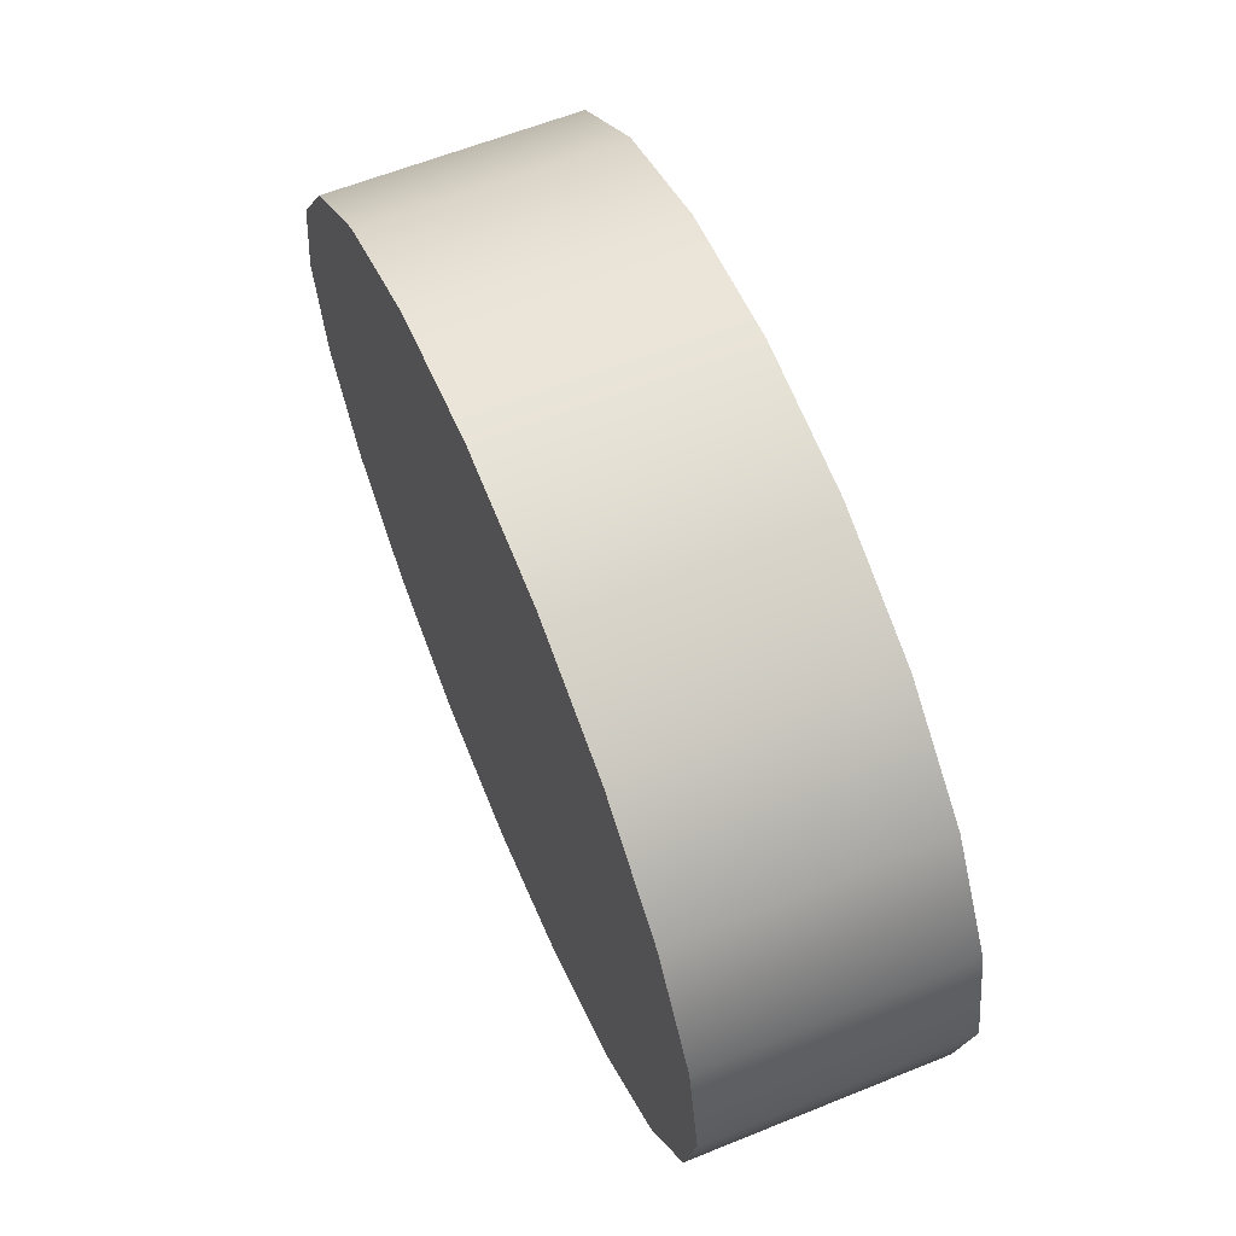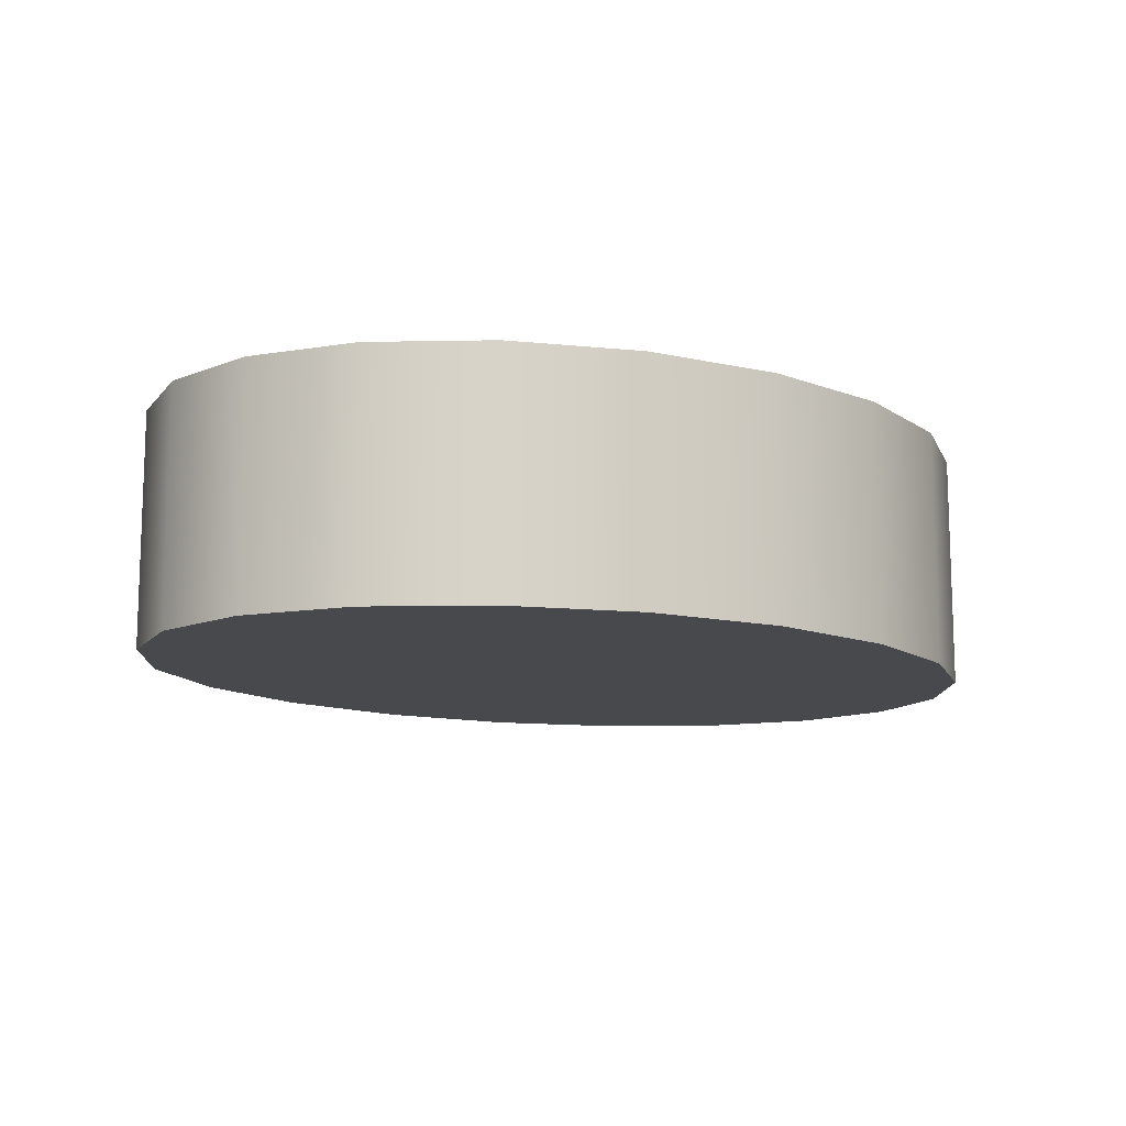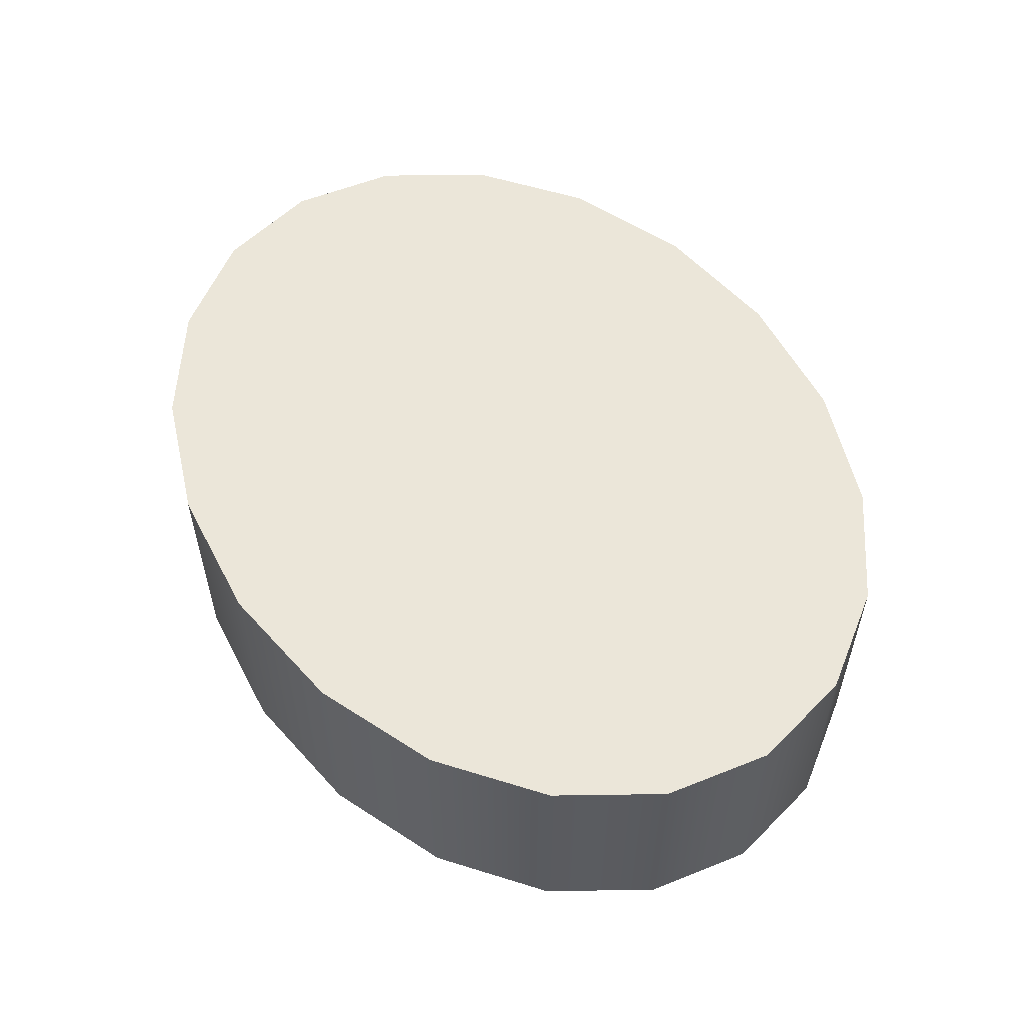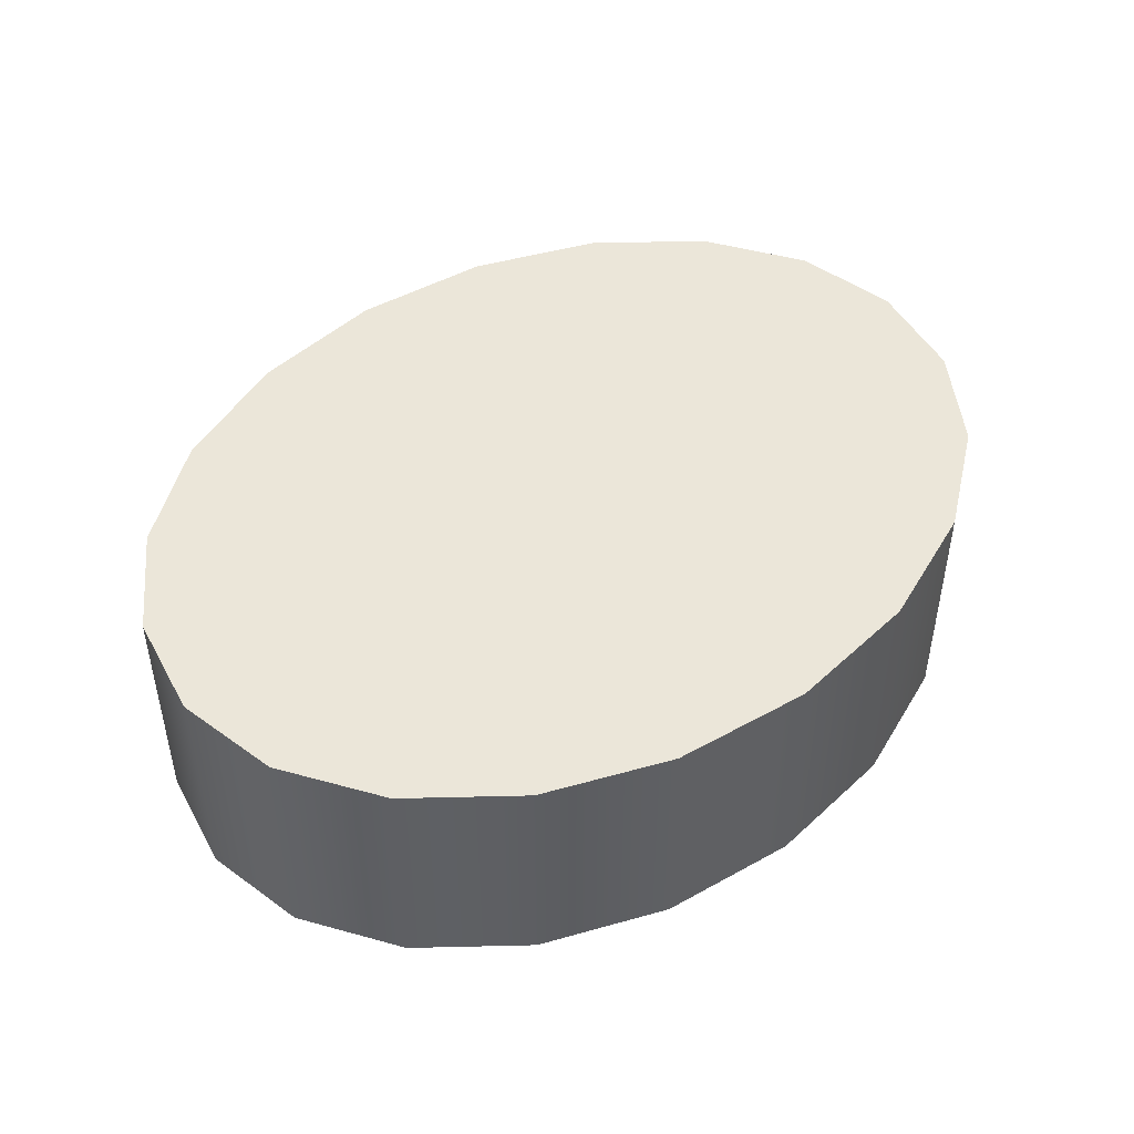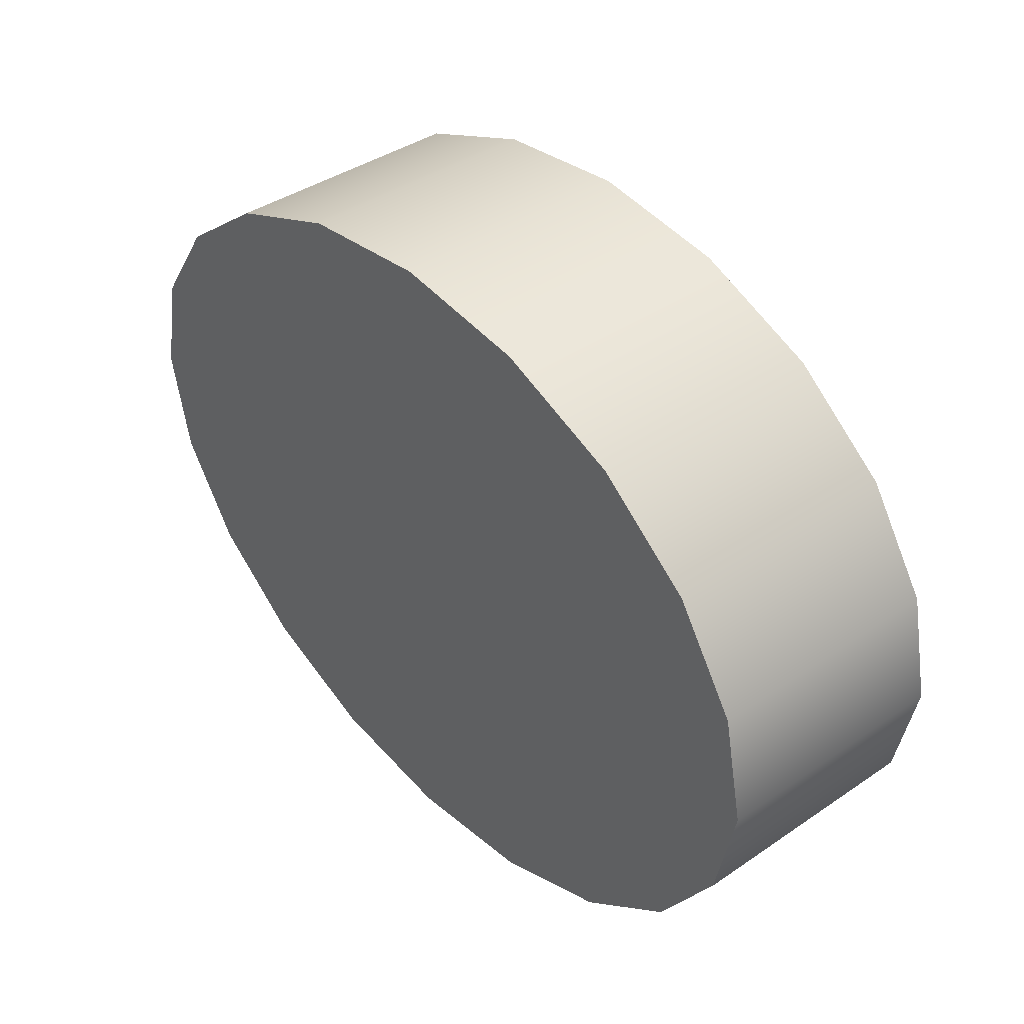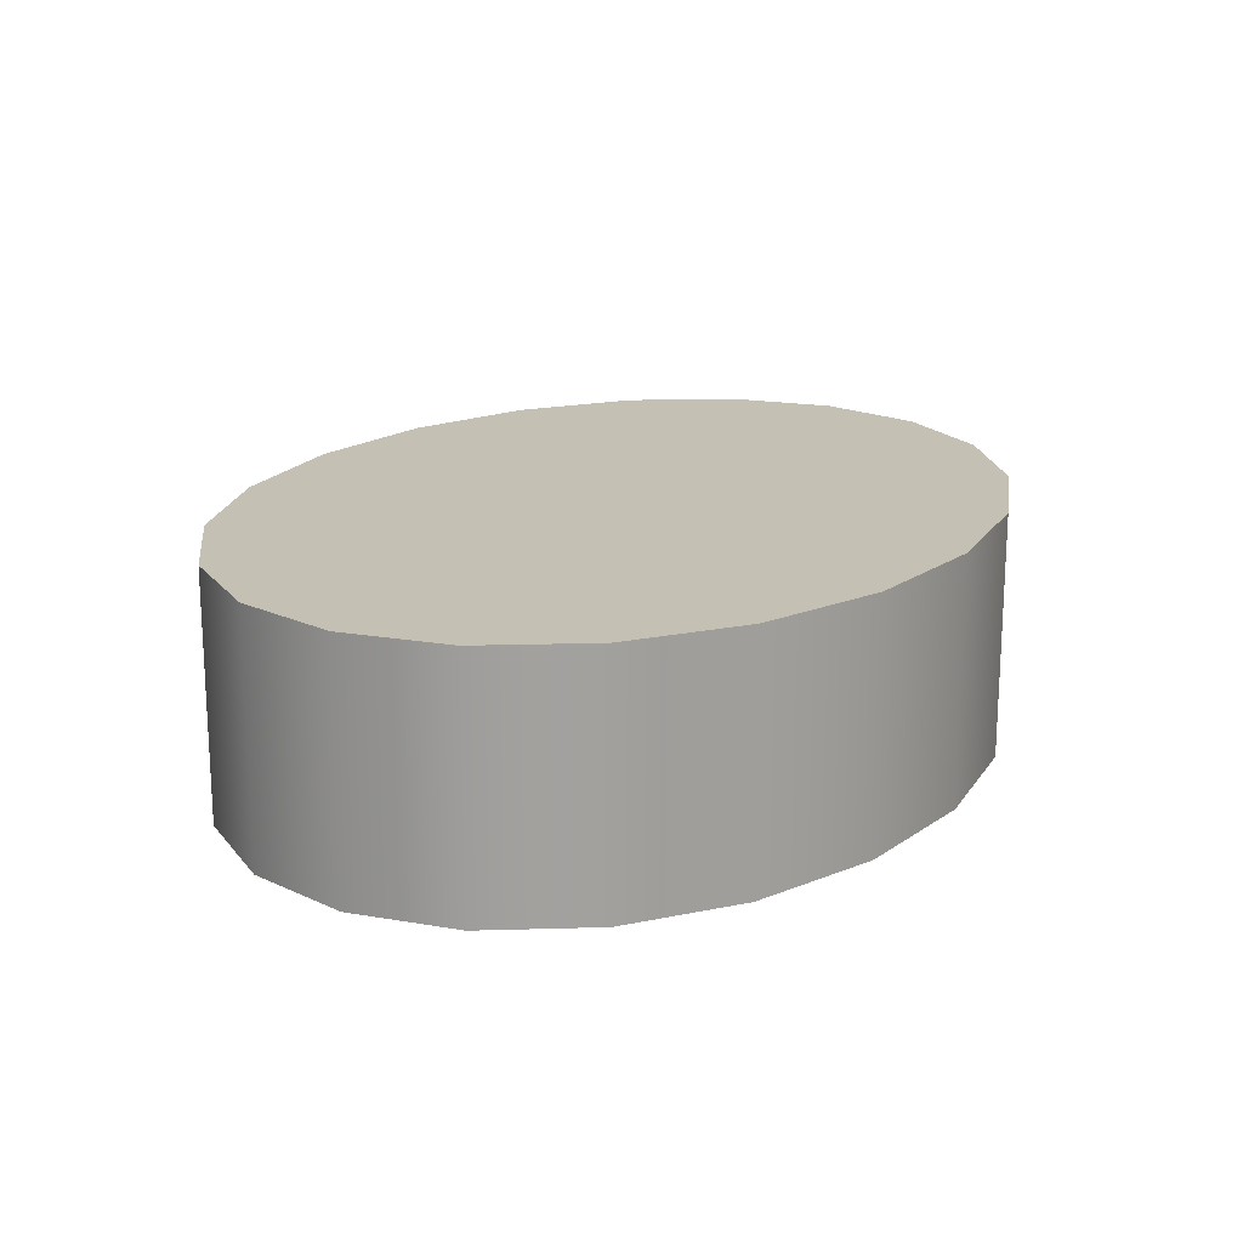
<metadata>
{"format":"obj","ext":"obj","renderer":"f3d","projection":"perspective","resolution":1024,"background":"white","views":[{"elev":61.2,"azim":67.6,"up":"+Y"},{"elev":-12.2,"azim":144.9,"up":"+Z"},{"elev":56.3,"azim":-124.4,"up":"+Z"},{"elev":47.3,"azim":140.9,"up":"+Z"},{"elev":40.0,"azim":-130.1,"up":"+Y"},{"elev":18.2,"azim":-59.7,"up":"+Z"}]}
</metadata>
<code>
g default
v -0.3441 0.6257 -0.06303
v -0.3718 0.6676 -0.06303
v -0.415 0.7007 -0.06303
v -0.4693 0.722 -0.06303
v -0.5296 0.7294 -0.06303
v -0.5899 0.722 -0.06303
v -0.6442 0.7007 -0.06303
v -0.6874 0.6676 -0.06303
v -0.7151 0.6257 -0.06303
v -0.7246 0.5794 -0.06303
v -0.7151 0.533 -0.06303
v -0.6874 0.4912 -0.06303
v -0.6442 0.458 -0.06303
v -0.5899 0.4367 -0.06303
v -0.5296 0.4294 -0.06303
v -0.4693 0.4367 -0.06303
v -0.415 0.458 -0.06303
v -0.3718 0.4912 -0.06303
v -0.3441 0.533 -0.06303
v -0.3346 0.5794 -0.06303
v -0.3441 0.6257 0.04084
v -0.3718 0.6676 0.04084
v -0.415 0.7007 0.04084
v -0.4693 0.722 0.04084
v -0.5296 0.7294 0.04084
v -0.5899 0.722 0.04084
v -0.6442 0.7007 0.04084
v -0.6874 0.6676 0.04084
v -0.7151 0.6257 0.04084
v -0.7246 0.5794 0.04084
v -0.7151 0.533 0.04084
v -0.6874 0.4912 0.04084
v -0.6442 0.458 0.04084
v -0.5899 0.4367 0.04084
v -0.5296 0.4294 0.04084
v -0.4693 0.4367 0.04084
v -0.415 0.458 0.04084
v -0.3718 0.4912 0.04084
v -0.3441 0.533 0.04084
v -0.3346 0.5794 0.04084
v -0.5296 0.5794 -0.06303
v -0.5296 0.5794 0.04084
g polySurface289rack_vino_pCube19
f 1 2 22 21
f 2 3 23 22
f 3 4 24 23
f 4 5 25 24
f 5 6 26 25
f 6 7 27 26
f 7 8 28 27
f 8 9 29 28
f 9 10 30 29
f 10 11 31 30
f 11 12 32 31
f 12 13 33 32
f 13 14 34 33
f 14 15 35 34
f 15 16 36 35
f 16 17 37 36
f 17 18 38 37
f 18 19 39 38
f 19 20 40 39
f 20 1 21 40
f 2 1 41
f 3 2 41
f 4 3 41
f 5 4 41
f 6 5 41
f 7 6 41
f 8 7 41
f 9 8 41
f 10 9 41
f 11 10 41
f 12 11 41
f 13 12 41
f 14 13 41
f 15 14 41
f 16 15 41
f 17 16 41
f 18 17 41
f 19 18 41
f 20 19 41
f 1 20 41
f 21 22 42
f 22 23 42
f 23 24 42
f 24 25 42
f 25 26 42
f 26 27 42
f 27 28 42
f 28 29 42
f 29 30 42
f 30 31 42
f 31 32 42
f 32 33 42
f 33 34 42
f 34 35 42
f 35 36 42
f 36 37 42
f 37 38 42
f 38 39 42
f 39 40 42
f 40 21 42

</code>
